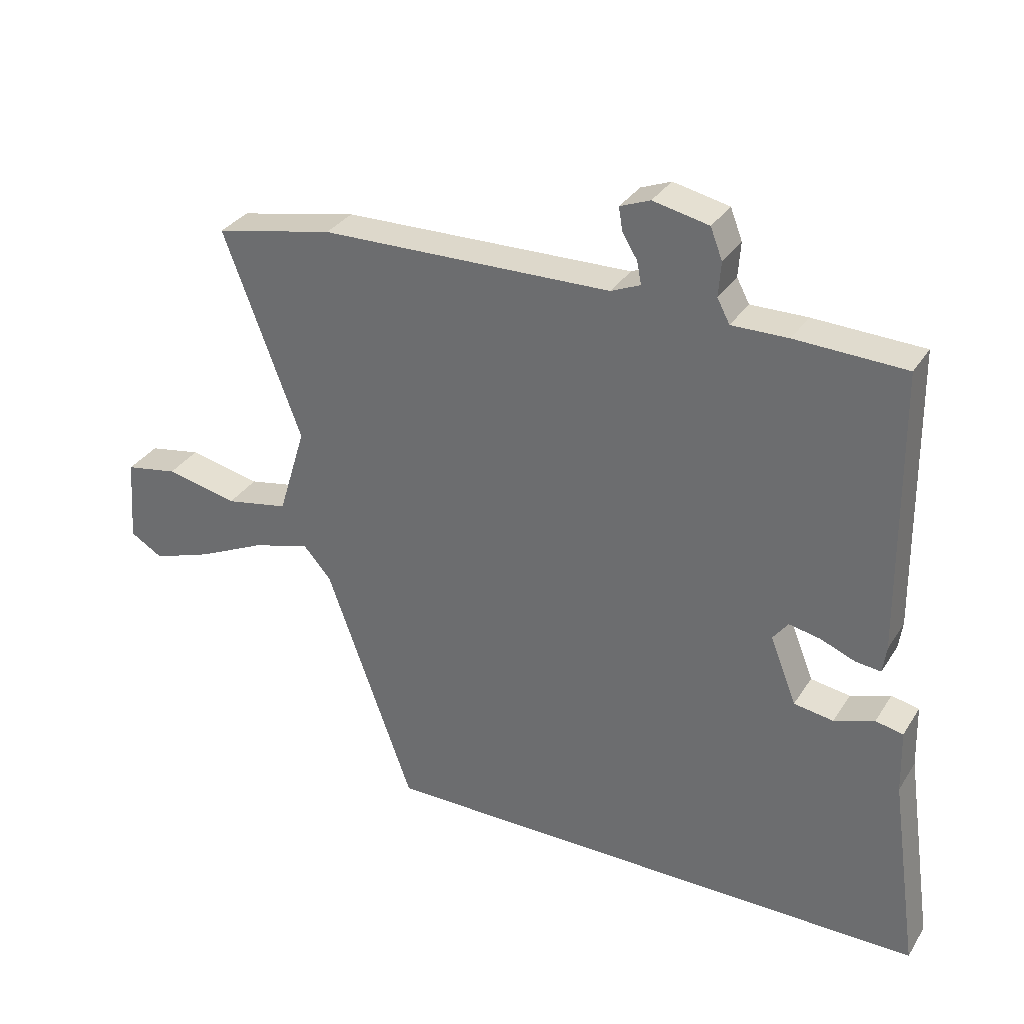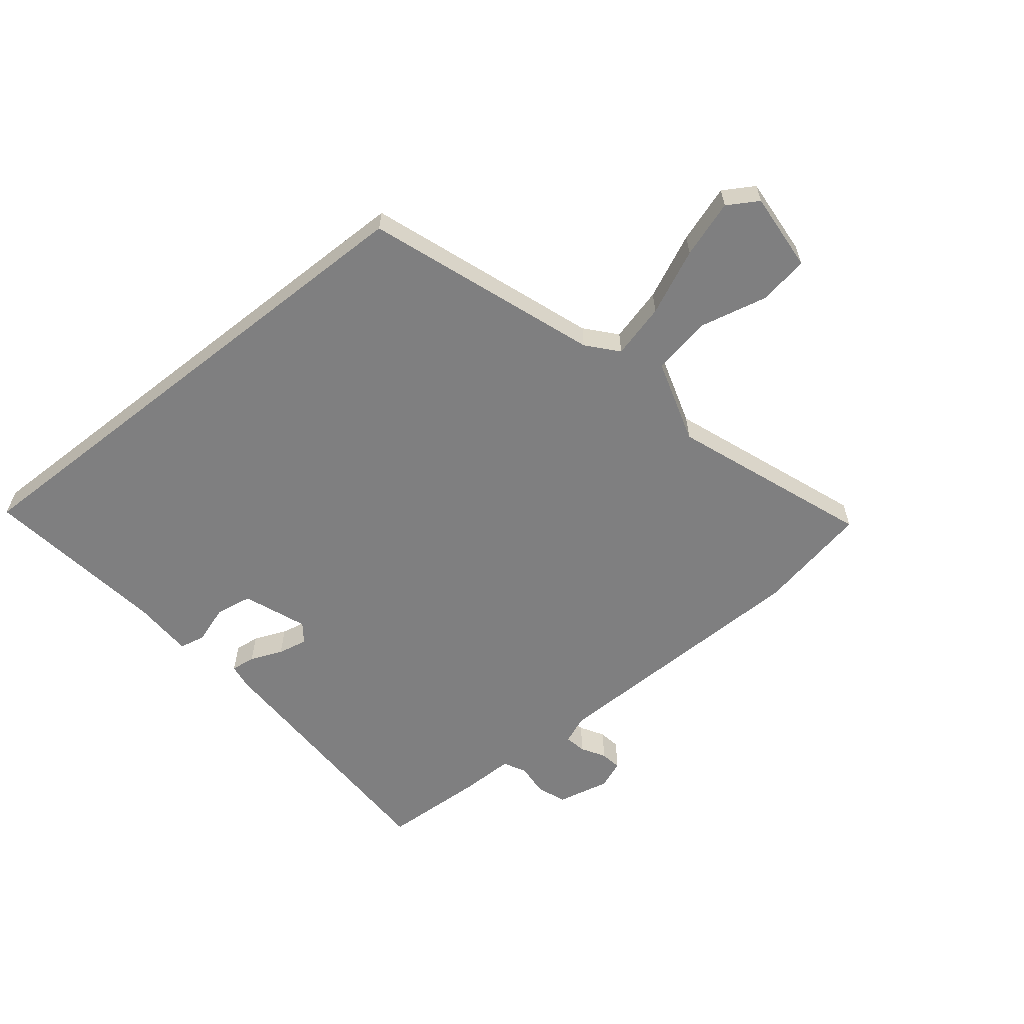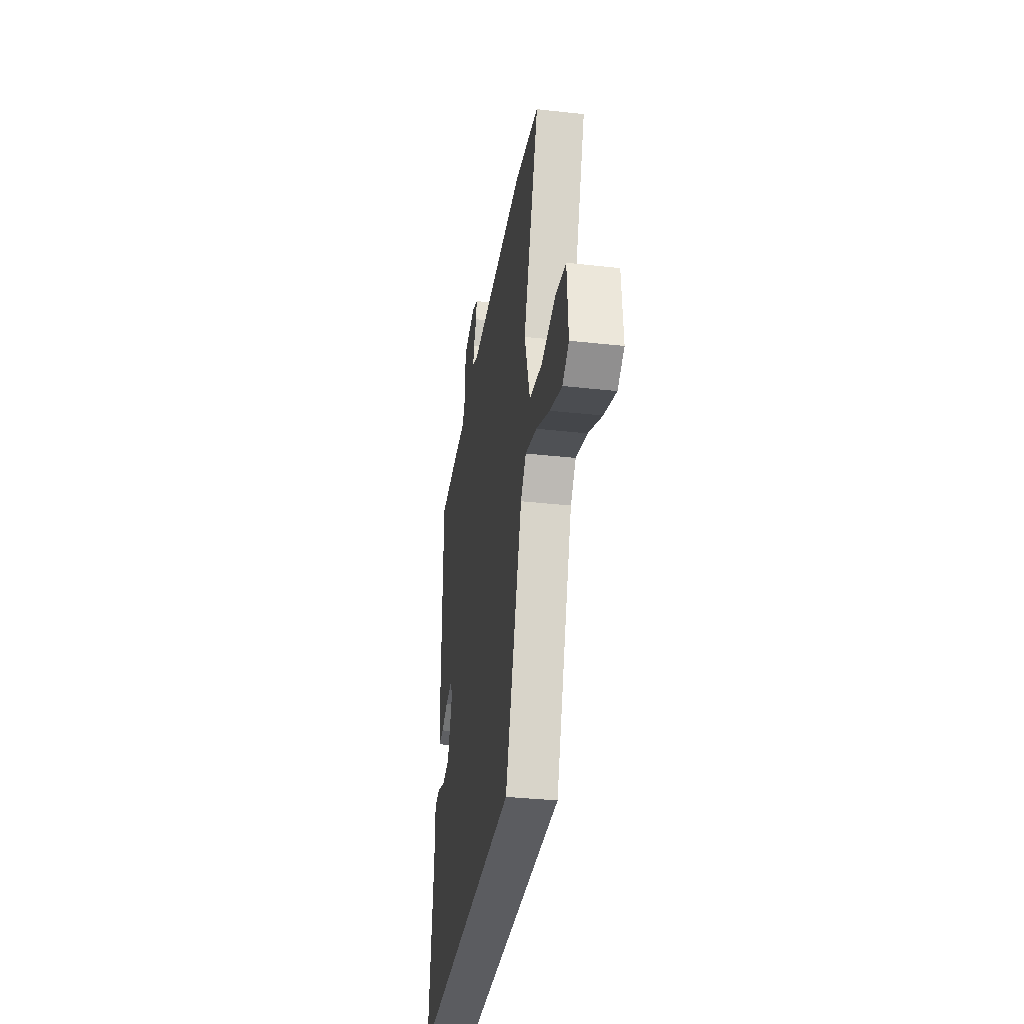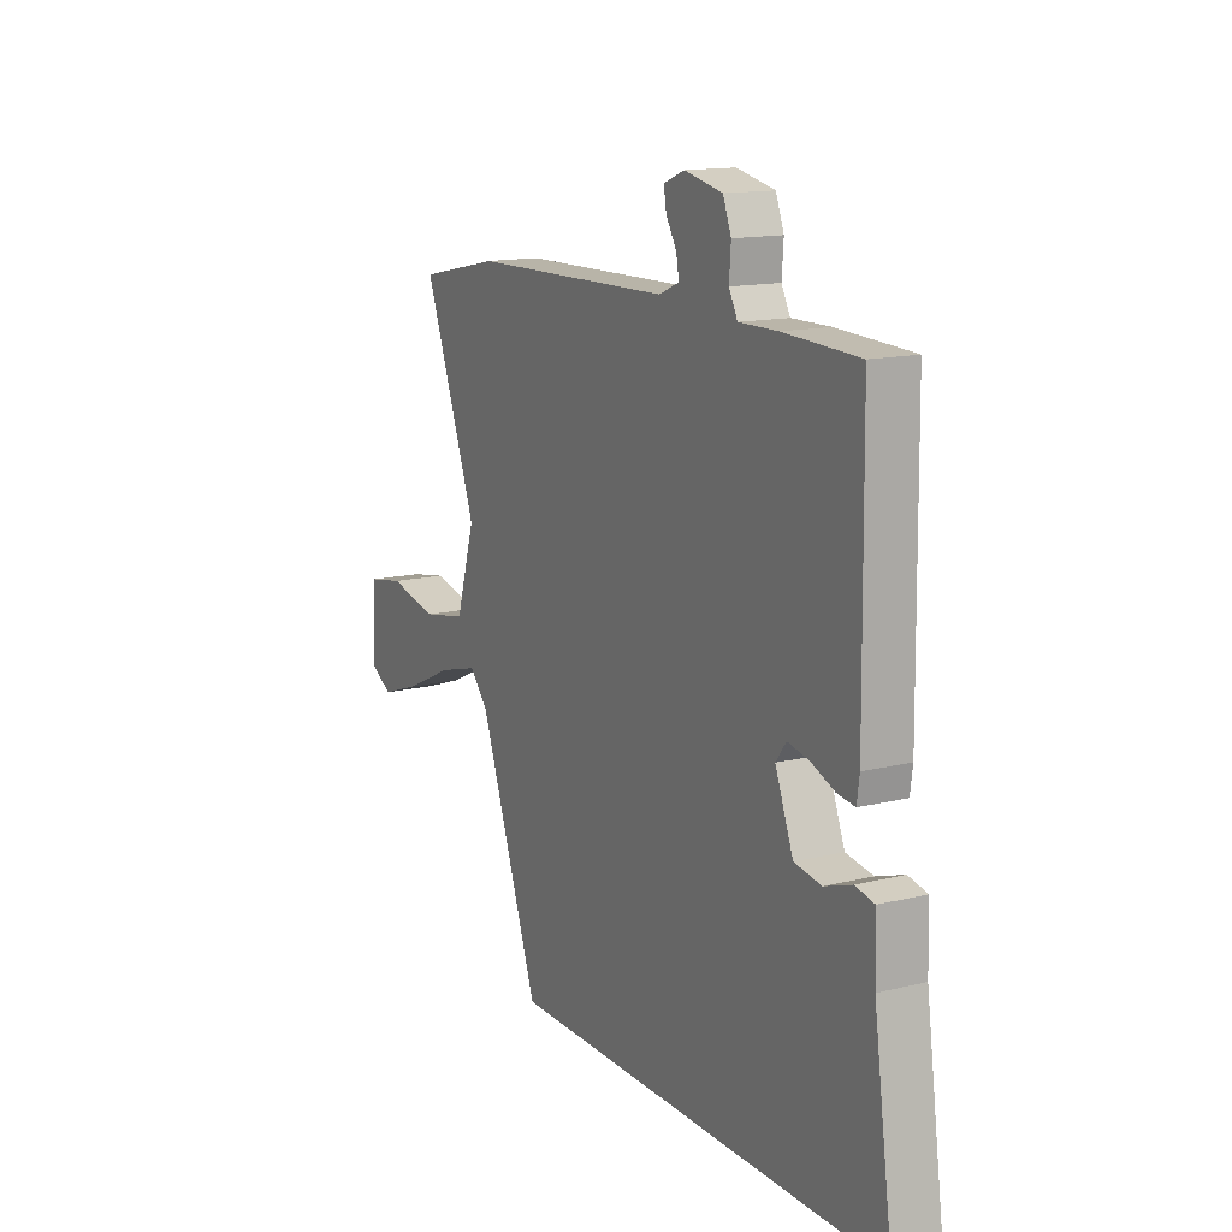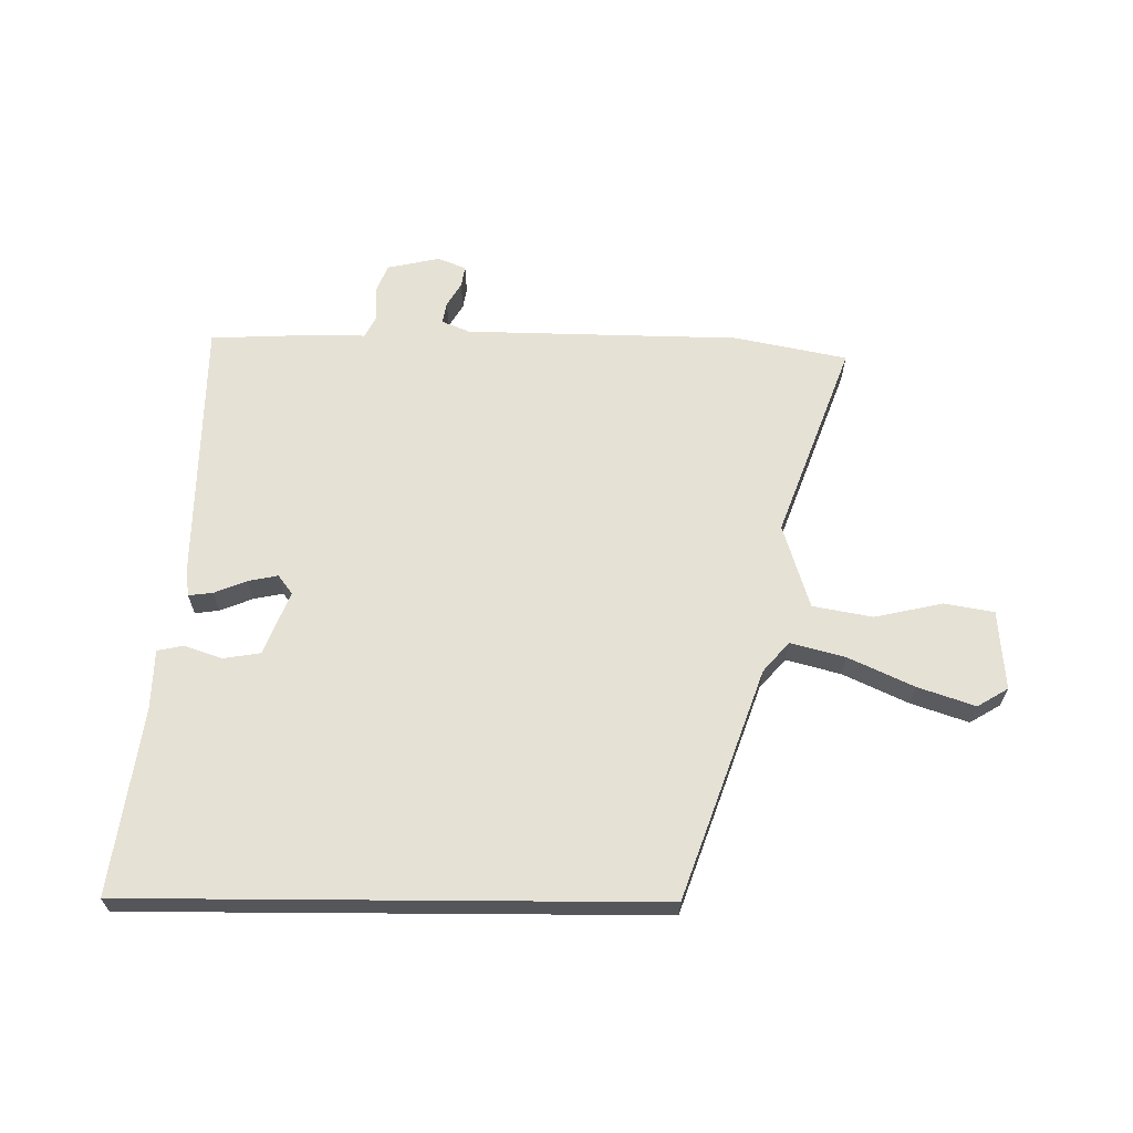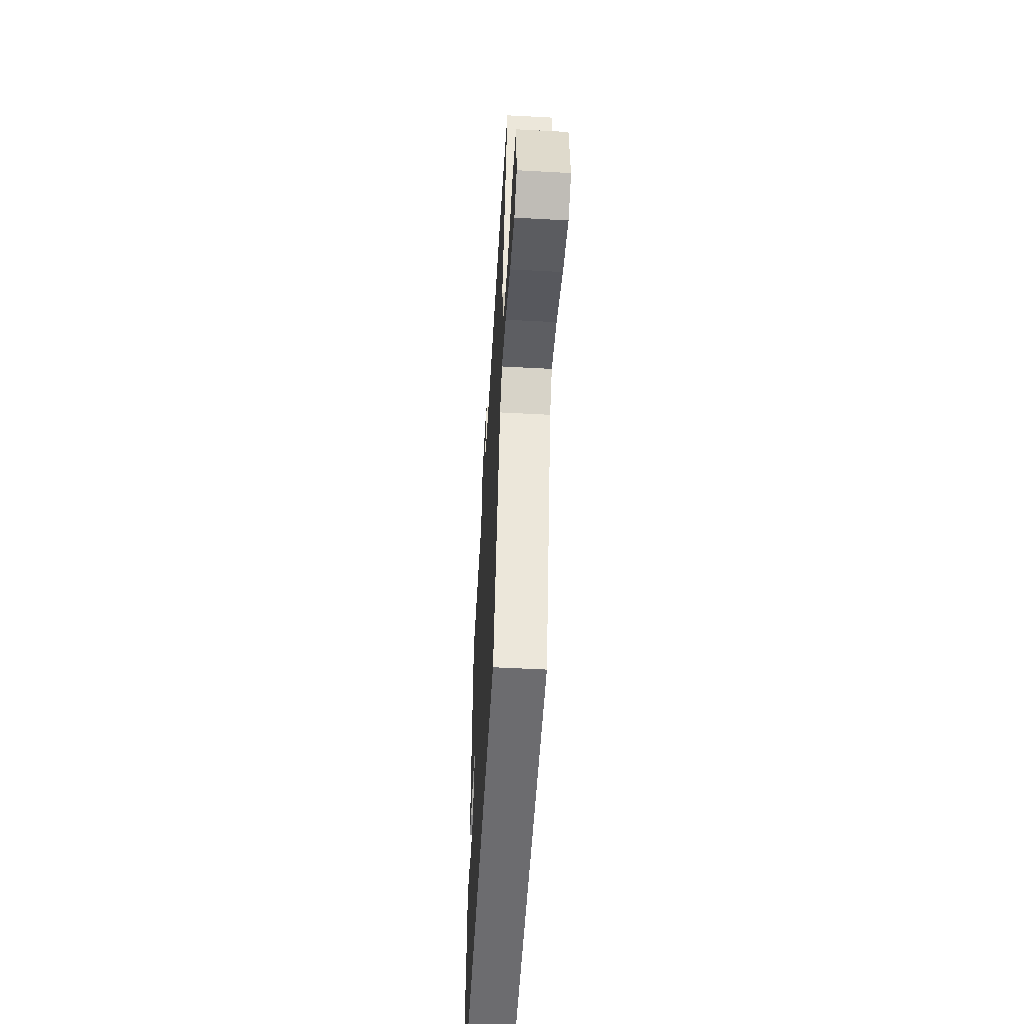
<metadata>
{"format":"obj","ext":"obj","renderer":"f3d","projection":"perspective","resolution":1024,"background":"white","views":[{"elev":32.2,"azim":27.4,"up":"+Z"},{"elev":-59.8,"azim":-141.7,"up":"+Y"},{"elev":-34.5,"azim":-98.5,"up":"+Z"},{"elev":14.2,"azim":61.7,"up":"+Z"},{"elev":64.2,"azim":-179.6,"up":"+Y"},{"elev":-53.8,"azim":-93.3,"up":"+Z"}]}
</metadata>
<code>
v -0.316 0.07 -0.5
v -0.455 0.07 -0.114
v -0.499 0.07 -0.064
v -0.591 0.07 -0.089
v -0.7 0.07 -0.14
v -0.796 0.07 -0.173
v -0.848 0.07 -0.142
v -0.838 0.07 -0.007
v -0.754 0.07 0.008
v -0.639 0.07 -0.017
v -0.538 0.07 0.002
v -0.494 0.07 0.146
v -0.618 0.07 0.476
v -0.428 0.07 0.515
v 0.037 0.07 0.525
v 0.084 0.07 0.545
v 0.077 0.07 0.581
v 0.053 0.07 0.621
v 0.047 0.07 0.657
v 0.095 0.07 0.676
v 0.184 0.07 0.657
v 0.203 0.07 0.608
v 0.199 0.07 0.553
v 0.219 0.07 0.515
v 0.309 0.07 0.516
v 0.484 0.07 0.509
v 0.49 0.07 0.057
v 0.484 0.07 0.014
v 0.443 0.07 0.019
v 0.388 0.07 0.041
v 0.338 0.07 0.051
v 0.314 0.07 0.019
v 0.356 0.07 -0.088
v 0.419 0.07 -0.098
v 0.483 0.07 -0.076
v 0.527 0.07 -0.085
v 0.53 0.07 -0.187
v 0.575 0.07 -0.5
v -0.316 0 -0.5
v -0.455 0 -0.114
v -0.499 0 -0.064
v -0.591 0 -0.089
v -0.7 0 -0.14
v -0.796 0 -0.173
v -0.848 0 -0.142
v -0.838 0 -0.007
v -0.754 0 0.008
v -0.639 0 -0.017
v -0.538 0 0.002
v -0.494 0 0.146
v -0.618 0 0.476
v -0.428 0 0.515
v 0.037 0 0.525
v 0.084 0 0.545
v 0.077 0 0.581
v 0.053 0 0.621
v 0.047 0 0.657
v 0.095 0 0.676
v 0.184 0 0.657
v 0.203 0 0.608
v 0.199 0 0.553
v 0.219 0 0.515
v 0.309 0 0.516
v 0.484 0 0.509
v 0.49 0 0.057
v 0.484 0 0.014
v 0.443 0 0.019
v 0.388 0 0.041
v 0.338 0 0.051
v 0.314 0 0.019
v 0.356 0 -0.088
v 0.419 0 -0.098
v 0.483 0 -0.076
v 0.527 0 -0.085
v 0.53 0 -0.187
v 0.575 0 -0.5
f 37 38 1 2
f 34 35 36 37
f 33 34 37 2
f 32 33 2 3
f 31 32 3
f 27 28 29 30
f 27 30 31
f 24 25 26 27
f 24 27 31
f 23 24 31 3
f 17 18 19 20
f 16 17 20 21
f 12 13 14 15
f 11 12 15 16
f 7 8 9 10
f 7 10 11
f 4 5 6 7
f 4 7 11
f 3 4 11 16
f 16 21 22 23
f 3 16 23
f 40 39 76 75
f 75 74 73 72
f 40 75 72 71
f 41 40 71 70
f 41 70 69
f 68 67 66 65
f 69 68 65
f 65 64 63 62
f 69 65 62
f 41 69 62 61
f 58 57 56 55
f 59 58 55 54
f 53 52 51 50
f 54 53 50 49
f 48 47 46 45
f 49 48 45
f 45 44 43 42
f 49 45 42
f 54 49 42 41
f 61 60 59 54
f 61 54 41
f 1 39 40 2
f 2 40 41 3
f 3 41 42 4
f 4 42 43 5
f 5 43 44 6
f 6 44 45 7
f 7 45 46 8
f 8 46 47 9
f 9 47 48 10
f 10 48 49 11
f 11 49 50 12
f 12 50 51 13
f 13 51 52 14
f 14 52 53 15
f 15 53 54 16
f 16 54 55 17
f 17 55 56 18
f 18 56 57 19
f 19 57 58 20
f 20 58 59 21
f 21 59 60 22
f 22 60 61 23
f 23 61 62 24
f 24 62 63 25
f 25 63 64 26
f 26 64 65 27
f 27 65 66 28
f 28 66 67 29
f 29 67 68 30
f 30 68 69 31
f 31 69 70 32
f 32 70 71 33
f 33 71 72 34
f 34 72 73 35
f 35 73 74 36
f 36 74 75 37
f 37 75 76 38
f 38 76 39 1

</code>
